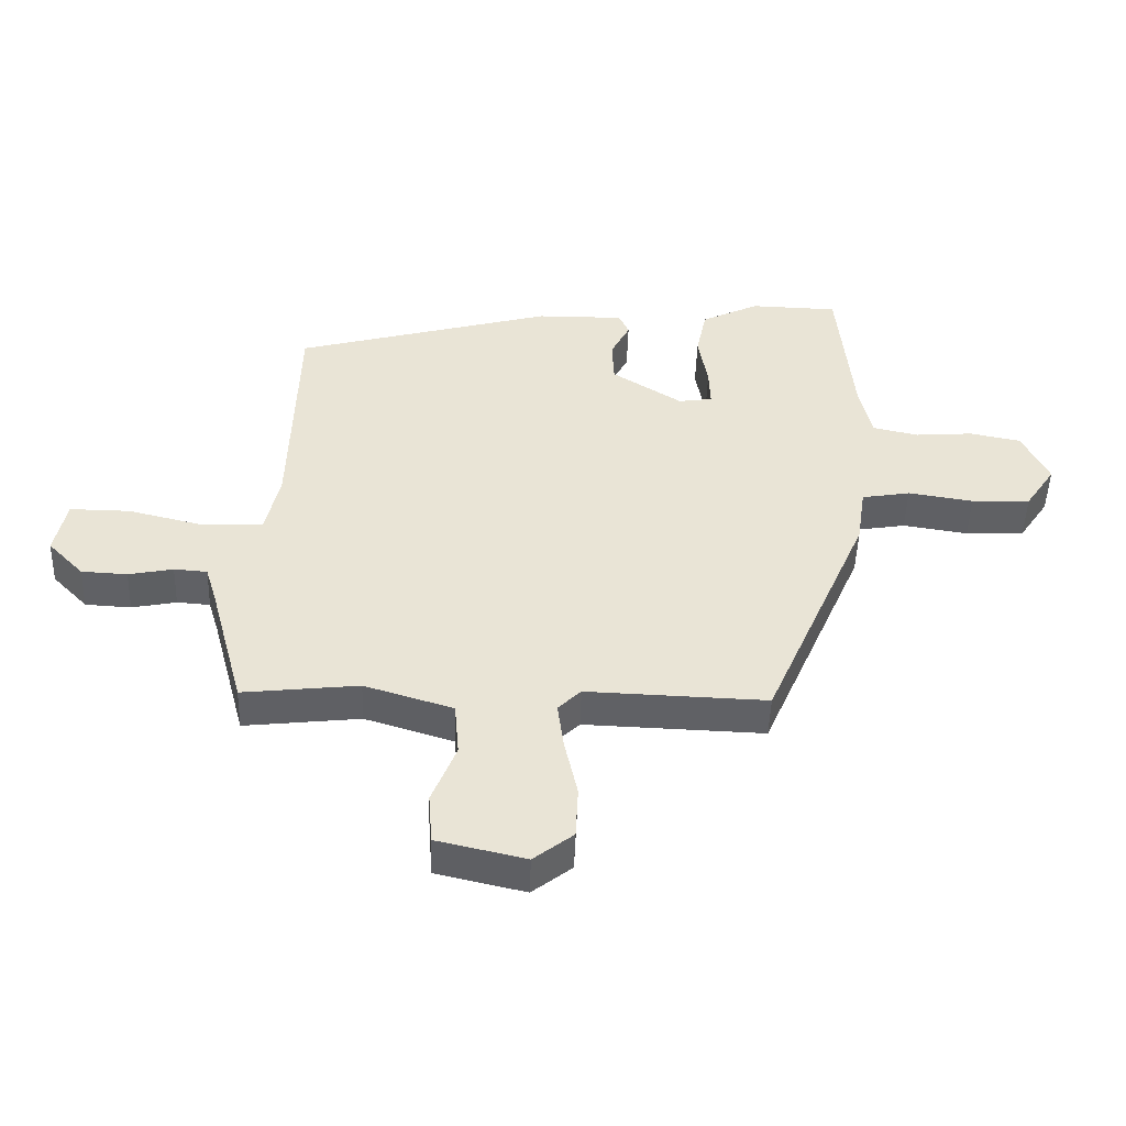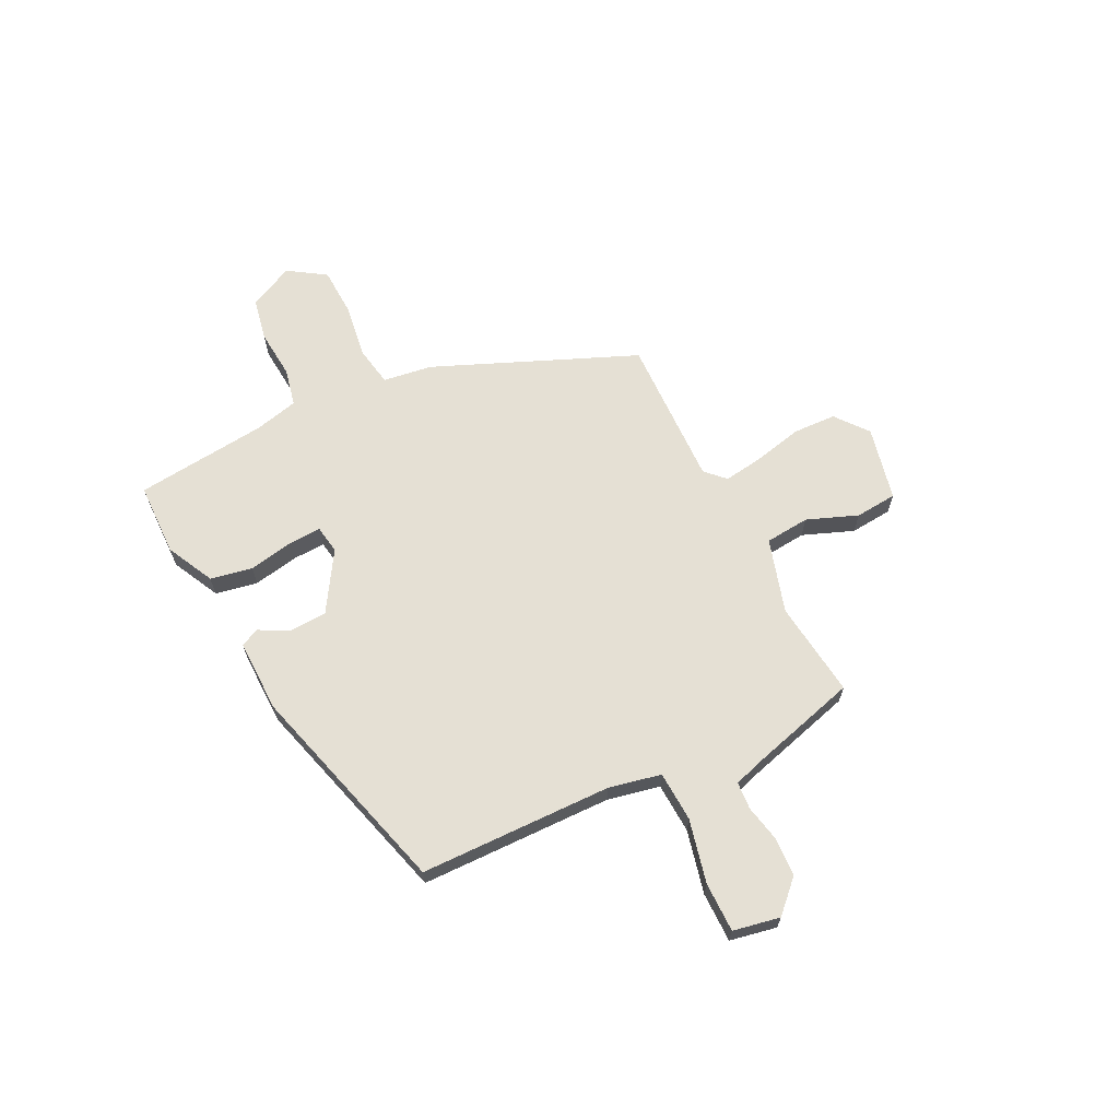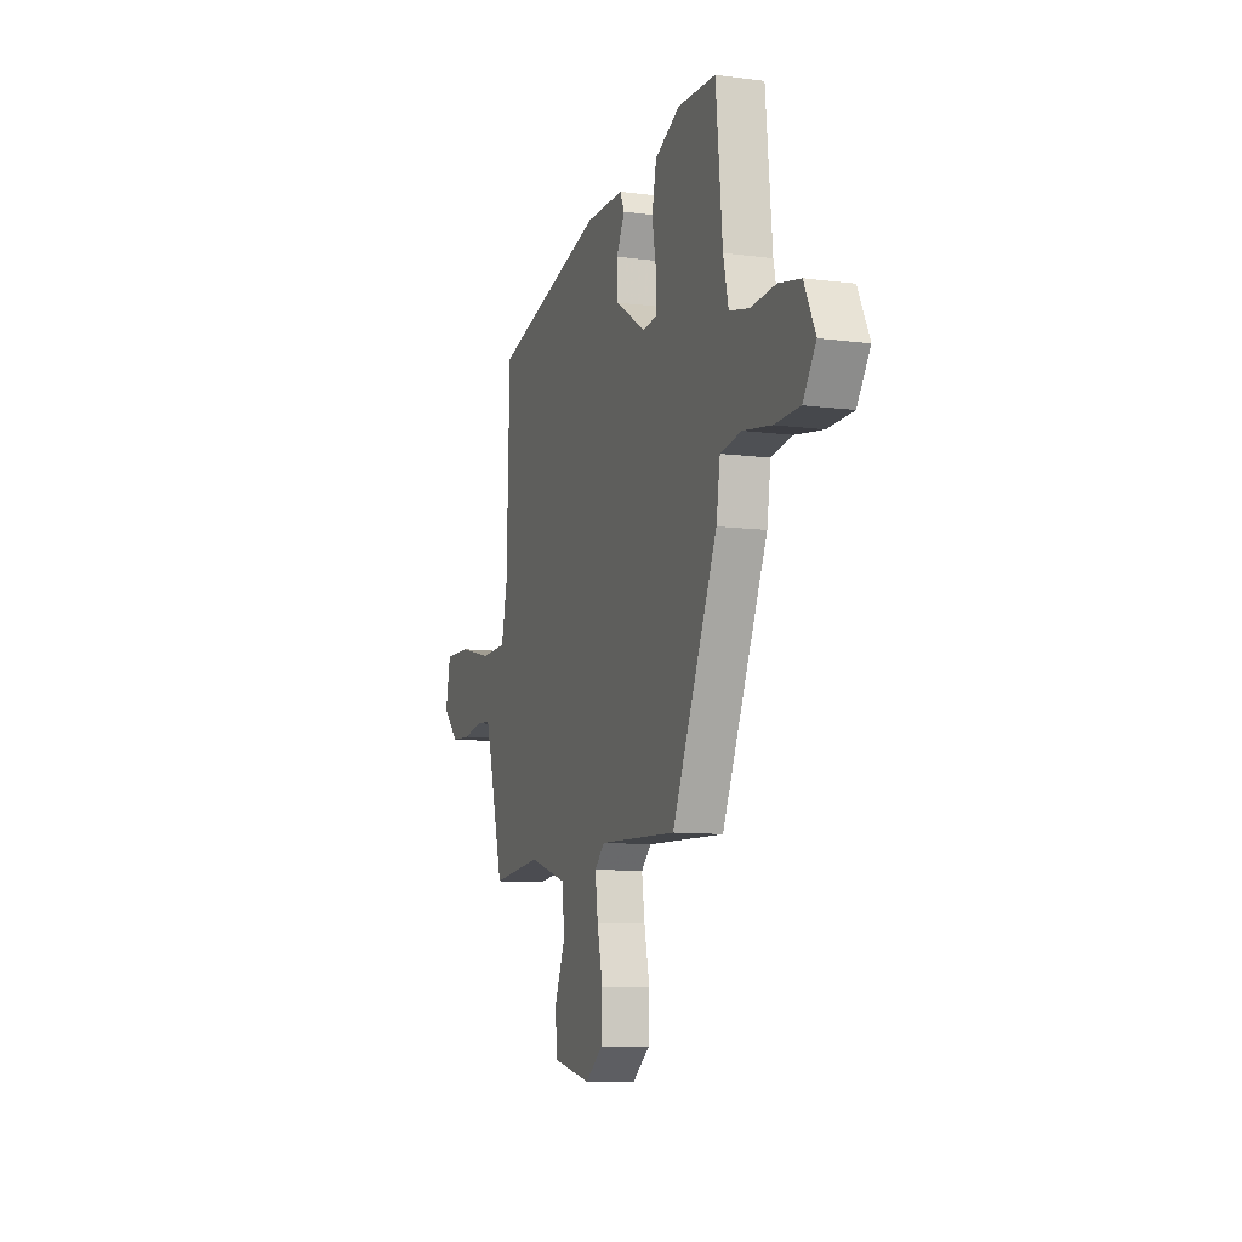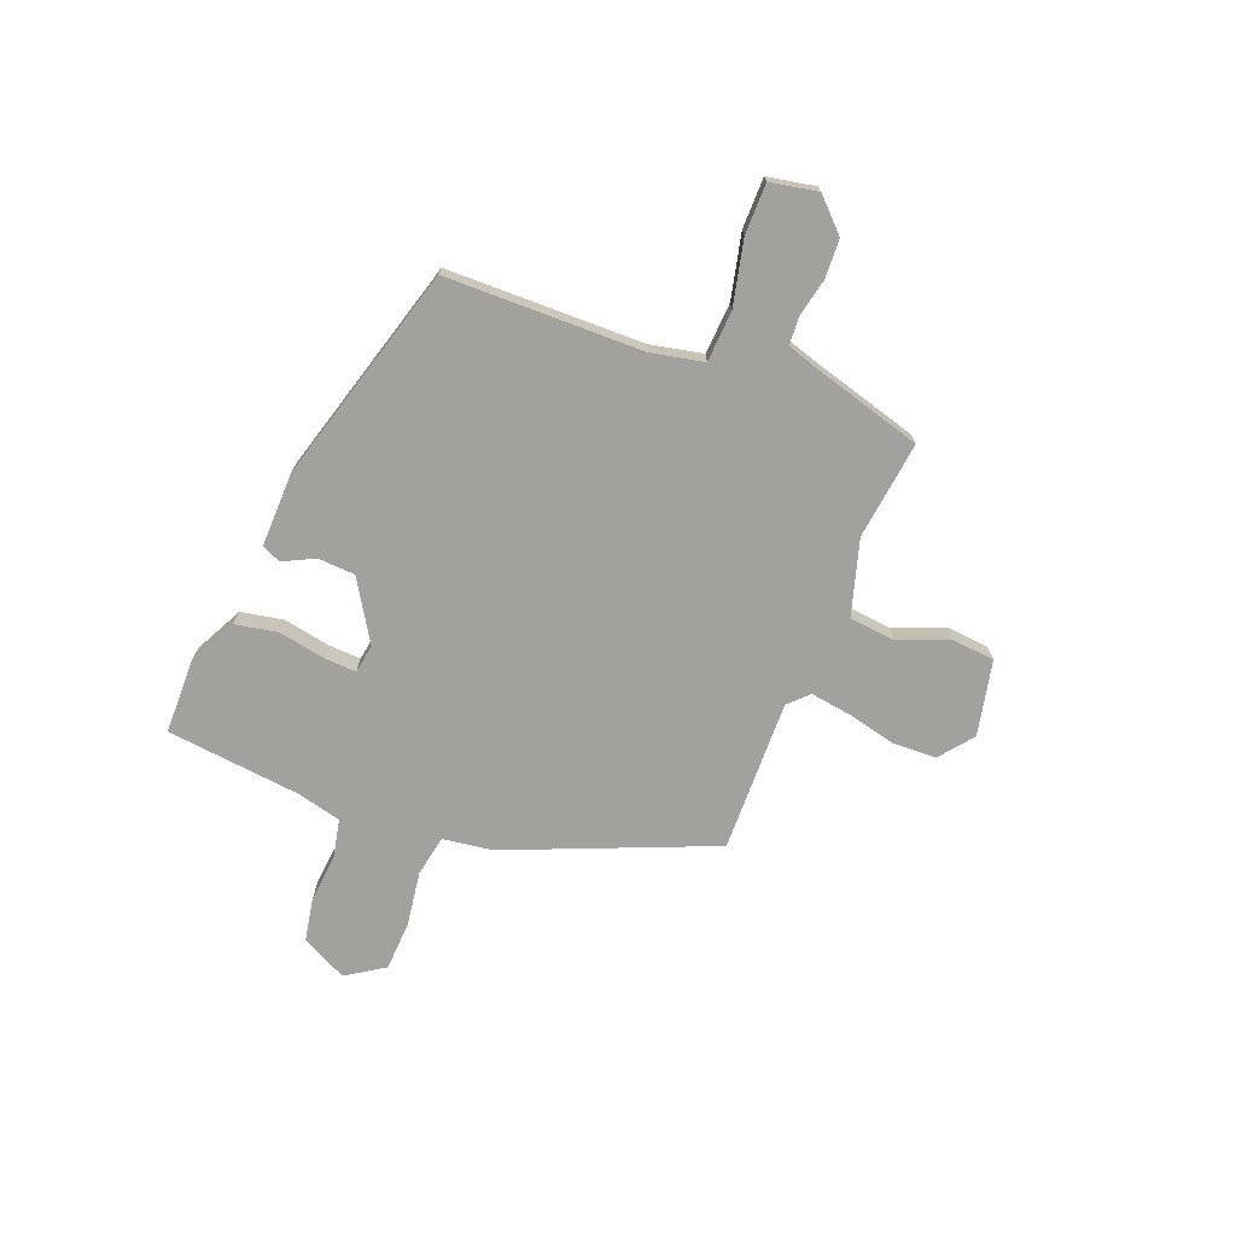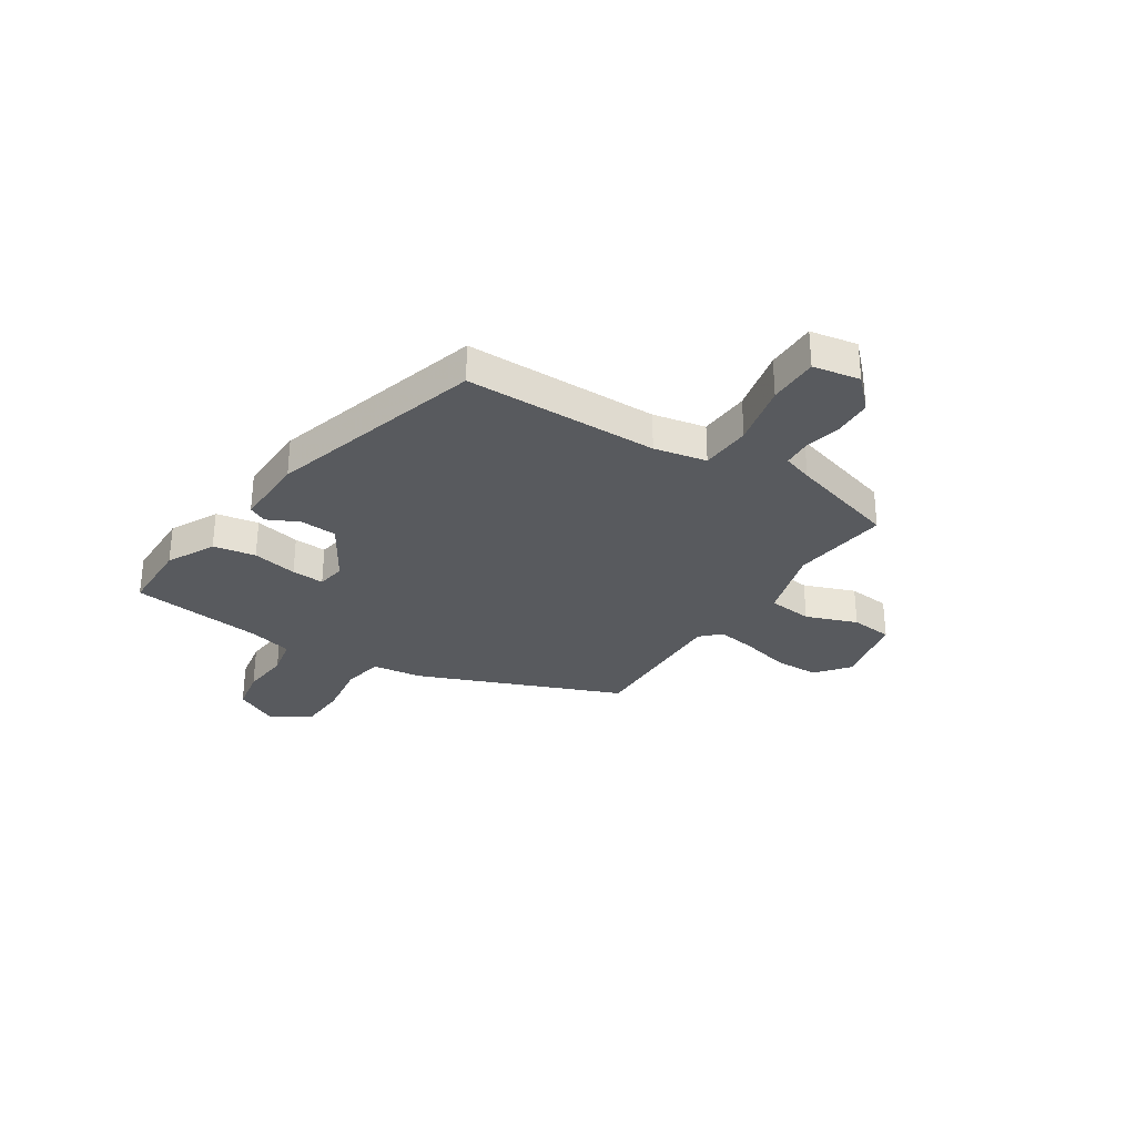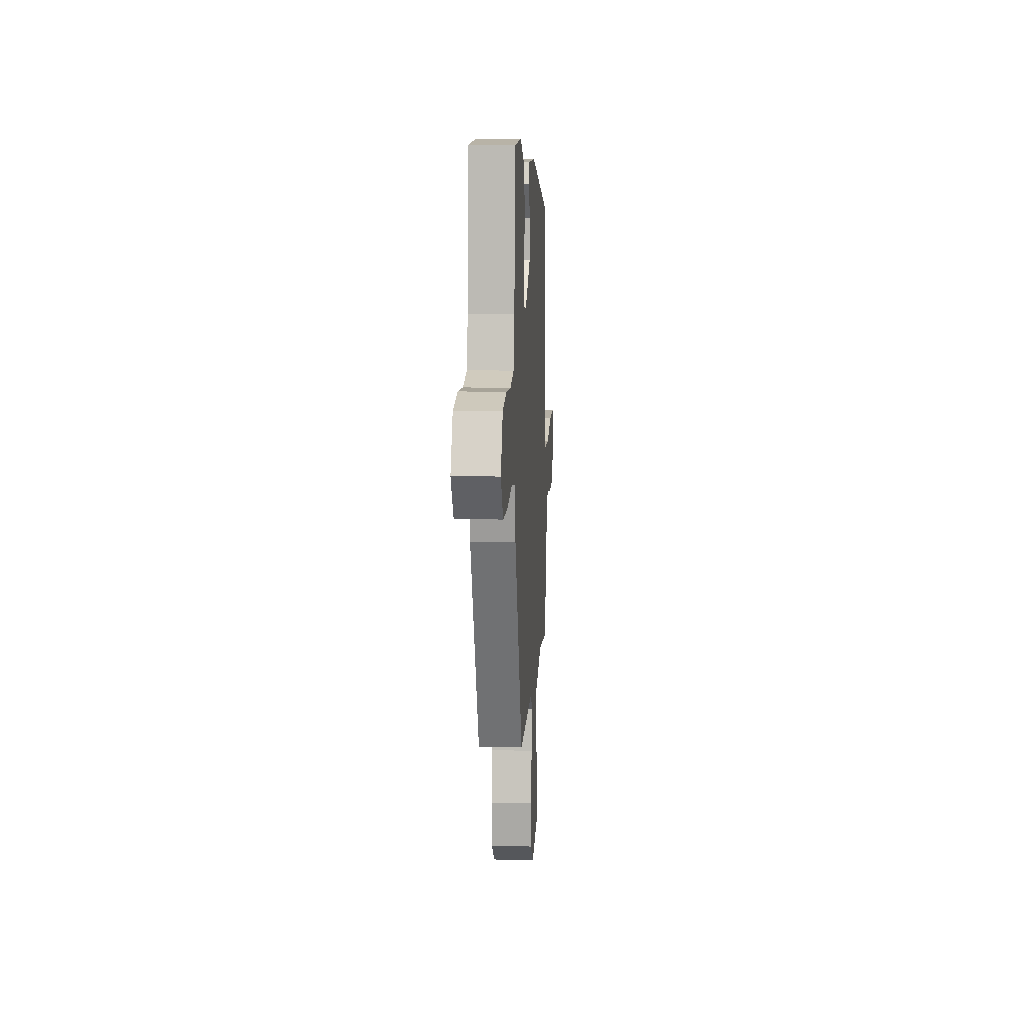
<metadata>
{"format":"obj","ext":"obj","renderer":"f3d","projection":"perspective","resolution":1024,"background":"white","views":[{"elev":-48.0,"azim":178.2,"up":"+Z"},{"elev":65.8,"azim":63.0,"up":"+Y"},{"elev":-9.6,"azim":-109.2,"up":"+Z"},{"elev":-72.1,"azim":67.8,"up":"+Y"},{"elev":-30.8,"azim":56.0,"up":"+Y"},{"elev":11.1,"azim":-86.4,"up":"+Z"}]}
</metadata>
<code>
v 0.486 0.07 -0.496
v 0.304 0.07 -0.476
v 0.165 0.07 -0.519
v 0.158 0.07 -0.603
v 0.196 0.07 -0.698
v 0.19 0.07 -0.777
v 0.051 0.07 -0.809
v -0.011 0.07 -0.761
v -0.015 0.07 -0.679
v 0.005 0.07 -0.588
v 0.015 0.07 -0.513
v -0.021 0.07 -0.478
v -0.303 0.07 -0.488
v -0.466 0.07 -0.11
v -0.48 0.07 -0.018
v -0.556 0.07 -0.005
v -0.658 0.07 -0.021
v -0.75 0.07 -0.018
v -0.797 0.07 0.052
v -0.756 0.07 0.137
v -0.676 0.07 0.153
v -0.585 0.07 0.146
v -0.514 0.07 0.162
v -0.495 0.07 0.244
v -0.471 0.07 0.494
v -0.333 0.07 0.498
v -0.243 0.07 0.454
v -0.227 0.07 0.375
v -0.242 0.07 0.29
v -0.244 0.07 0.229
v -0.191 0.07 0.221
v -0.081 0.07 0.291
v -0.078 0.07 0.36
v -0.108 0.07 0.418
v -0.092 0.07 0.453
v 0.045 0.07 0.452
v 0.45 0.07 0.342
v 0.46 0.07 -0.022
v 0.482 0.07 -0.12
v 0.577 0.07 -0.124
v 0.696 0.07 -0.095
v 0.79 0.07 -0.094
v 0.808 0.07 -0.182
v 0.752 0.07 -0.24
v 0.68 0.07 -0.244
v 0.61 0.07 -0.23
v 0.558 0.07 -0.234
v 0.541 0.07 -0.29
v 0.486 0 -0.496
v 0.304 0 -0.476
v 0.165 0 -0.519
v 0.158 0 -0.603
v 0.196 0 -0.698
v 0.19 0 -0.777
v 0.051 0 -0.809
v -0.011 0 -0.761
v -0.015 0 -0.679
v 0.005 0 -0.588
v 0.015 0 -0.513
v -0.021 0 -0.478
v -0.303 0 -0.488
v -0.466 0 -0.11
v -0.48 0 -0.018
v -0.556 0 -0.005
v -0.658 0 -0.021
v -0.75 0 -0.018
v -0.797 0 0.052
v -0.756 0 0.137
v -0.676 0 0.153
v -0.585 0 0.146
v -0.514 0 0.162
v -0.495 0 0.244
v -0.471 0 0.494
v -0.333 0 0.498
v -0.243 0 0.454
v -0.227 0 0.375
v -0.242 0 0.29
v -0.244 0 0.229
v -0.191 0 0.221
v -0.081 0 0.291
v -0.078 0 0.36
v -0.108 0 0.418
v -0.092 0 0.453
v 0.045 0 0.452
v 0.45 0 0.342
v 0.46 0 -0.022
v 0.482 0 -0.12
v 0.577 0 -0.124
v 0.696 0 -0.095
v 0.79 0 -0.094
v 0.808 0 -0.182
v 0.752 0 -0.24
v 0.68 0 -0.244
v 0.61 0 -0.23
v 0.558 0 -0.234
v 0.541 0 -0.29
f 44 45 46
f 43 44 46
f 42 43 46
f 41 42 46
f 40 41 46
f 39 40 46 47
f 36 37 38
f 35 36 38
f 34 35 38
f 33 34 38
f 32 33 38 39
f 39 47 48
f 32 39 48
f 31 32 48
f 27 28 29
f 26 27 29
f 25 26 29
f 24 25 29
f 23 24 29 30
f 20 21 22
f 19 20 22
f 18 19 22
f 17 18 22
f 16 17 22
f 15 16 22 23
f 12 13 14 15
f 30 31 48
f 23 30 48
f 15 23 48
f 12 15 48
f 11 12 48
f 8 9 10
f 7 8 10
f 6 7 10
f 5 6 10
f 4 5 10
f 48 1 2
f 48 2 3
f 11 48 3
f 3 4 10 11
f 94 93 92
f 94 92 91
f 94 91 90
f 94 90 89
f 94 89 88
f 95 94 88 87
f 86 85 84
f 86 84 83
f 86 83 82
f 86 82 81
f 87 86 81 80
f 96 95 87
f 96 87 80
f 96 80 79
f 77 76 75
f 77 75 74
f 77 74 73
f 77 73 72
f 78 77 72 71
f 70 69 68
f 70 68 67
f 70 67 66
f 70 66 65
f 70 65 64
f 71 70 64 63
f 63 62 61 60
f 96 79 78
f 96 78 71
f 96 71 63
f 96 63 60
f 96 60 59
f 58 57 56
f 58 56 55
f 58 55 54
f 58 54 53
f 58 53 52
f 50 49 96
f 51 50 96
f 51 96 59
f 59 58 52 51
f 1 49 50 2
f 2 50 51 3
f 3 51 52 4
f 4 52 53 5
f 5 53 54 6
f 6 54 55 7
f 7 55 56 8
f 8 56 57 9
f 9 57 58 10
f 10 58 59 11
f 11 59 60 12
f 12 60 61 13
f 13 61 62 14
f 14 62 63 15
f 15 63 64 16
f 16 64 65 17
f 17 65 66 18
f 18 66 67 19
f 19 67 68 20
f 20 68 69 21
f 21 69 70 22
f 22 70 71 23
f 23 71 72 24
f 24 72 73 25
f 25 73 74 26
f 26 74 75 27
f 27 75 76 28
f 28 76 77 29
f 29 77 78 30
f 30 78 79 31
f 31 79 80 32
f 32 80 81 33
f 33 81 82 34
f 34 82 83 35
f 35 83 84 36
f 36 84 85 37
f 37 85 86 38
f 38 86 87 39
f 39 87 88 40
f 40 88 89 41
f 41 89 90 42
f 42 90 91 43
f 43 91 92 44
f 44 92 93 45
f 45 93 94 46
f 46 94 95 47
f 47 95 96 48
f 48 96 49 1

</code>
